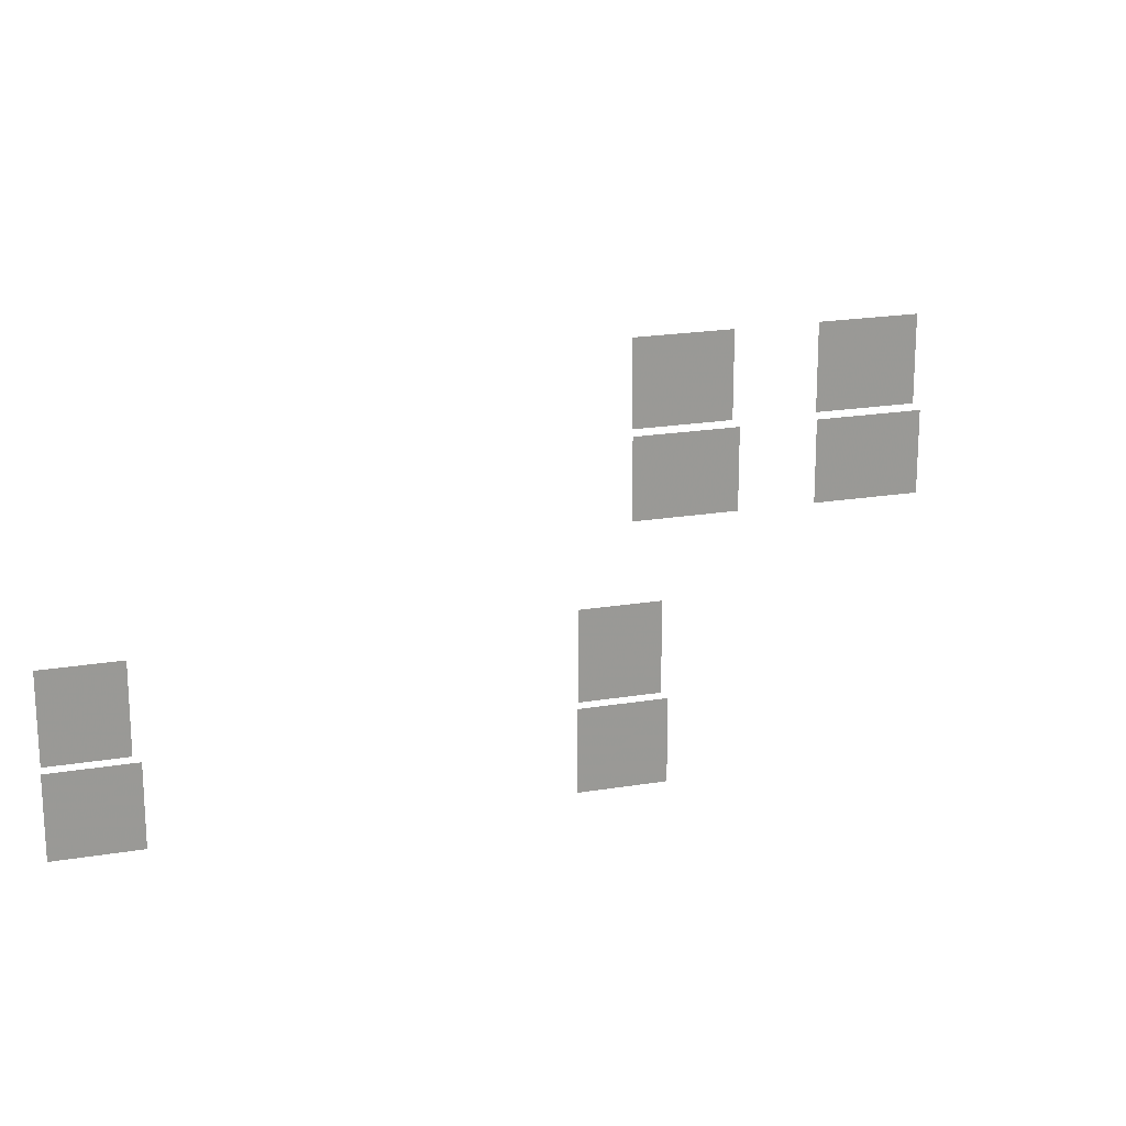
<metadata>
{"format":"obj","ext":"obj","renderer":"f3d","projection":"perspective","resolution":1024,"background":"white","views":[{"elev":20.7,"azim":-105.3,"up":"+Y"}]}
</metadata>
<code>
o fh3-windows-sides-standard-diningB-glass
v 8.104 7.349 -182
v 8.142 7.349 -180.5
v 8.142 9.09 -180.5
v 8.104 9.09 -182
v 8.184 5.57 -182
v 8.226 5.57 -180.3
v 8.226 7.189 -180.3
v 8.184 7.189 -182
v 7.95 5.57 -191.3
v 7.992 5.57 -189.6
v 7.992 7.189 -189.6
v 7.95 7.189 -191.3
v 7.87 7.349 -191.3
v 7.908 7.349 -189.8
v 7.908 9.09 -189.8
v 7.87 9.09 -191.3
v 24.18 4.57 -176.2
v 24.18 6.689 -176.2
v 24.24 6.689 -173.5
v 24.24 4.57 -173.5
v 24.26 6.849 -176.2
v 24.26 9.09 -176.2
v 24.32 9.09 -173.6
v 24.32 6.849 -173.6
v 24.37 6.849 -171.5
v 24.37 9.09 -171.5
v 24.44 9.09 -169
v 24.44 6.849 -169
v 24.29 4.57 -171.5
v 24.29 6.689 -171.5
v 24.36 6.689 -168.8
v 24.36 4.57 -168.8
f 1 2 3 4
f 5 6 7 8
f 9 10 11 12
f 13 14 15 16
f 17 18 19 20
f 21 22 23 24
f 25 26 27 28
f 29 30 31 32

</code>
